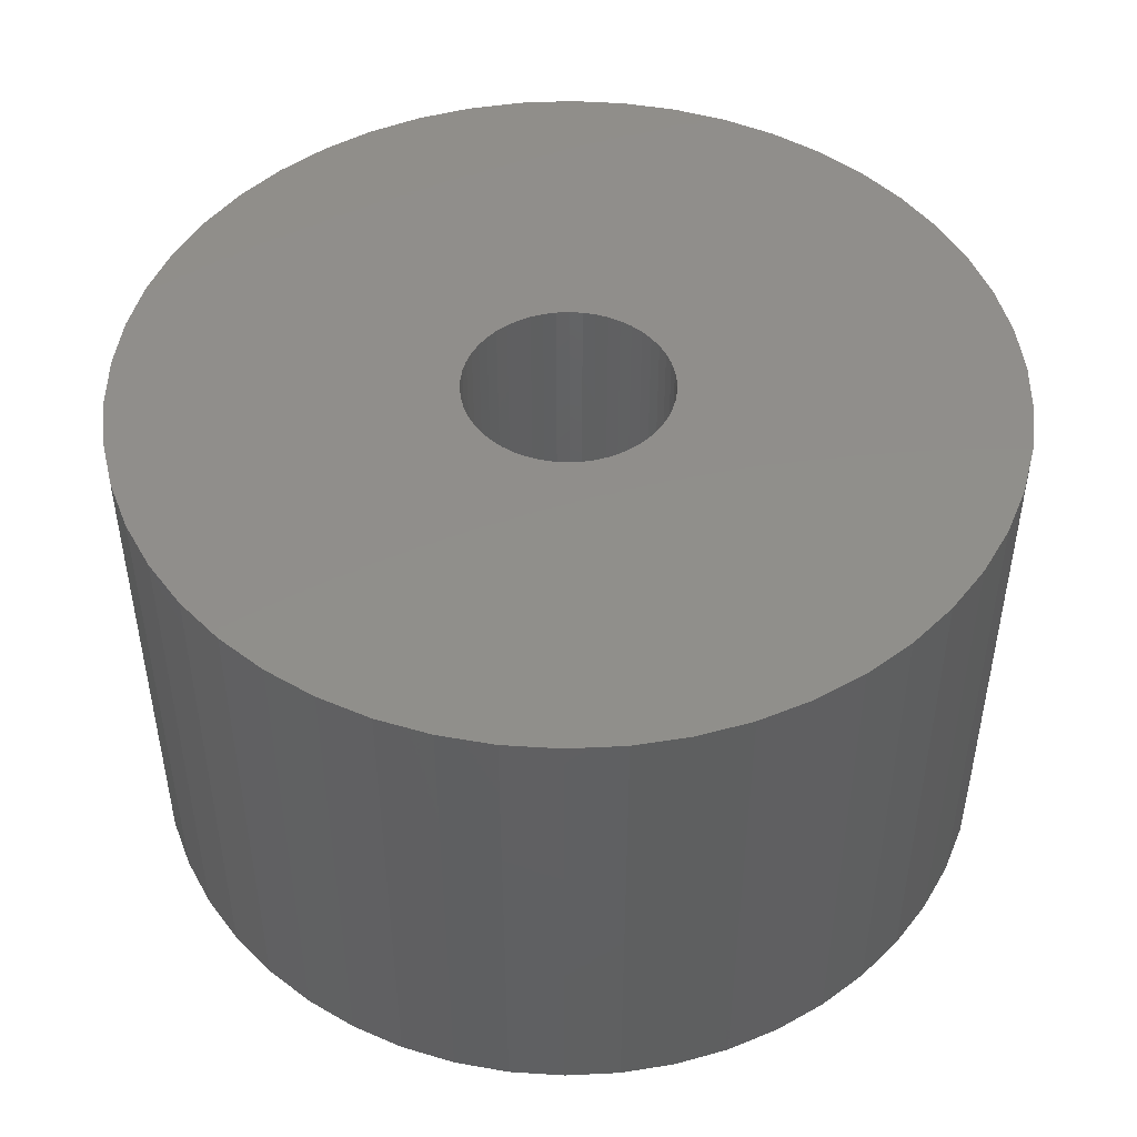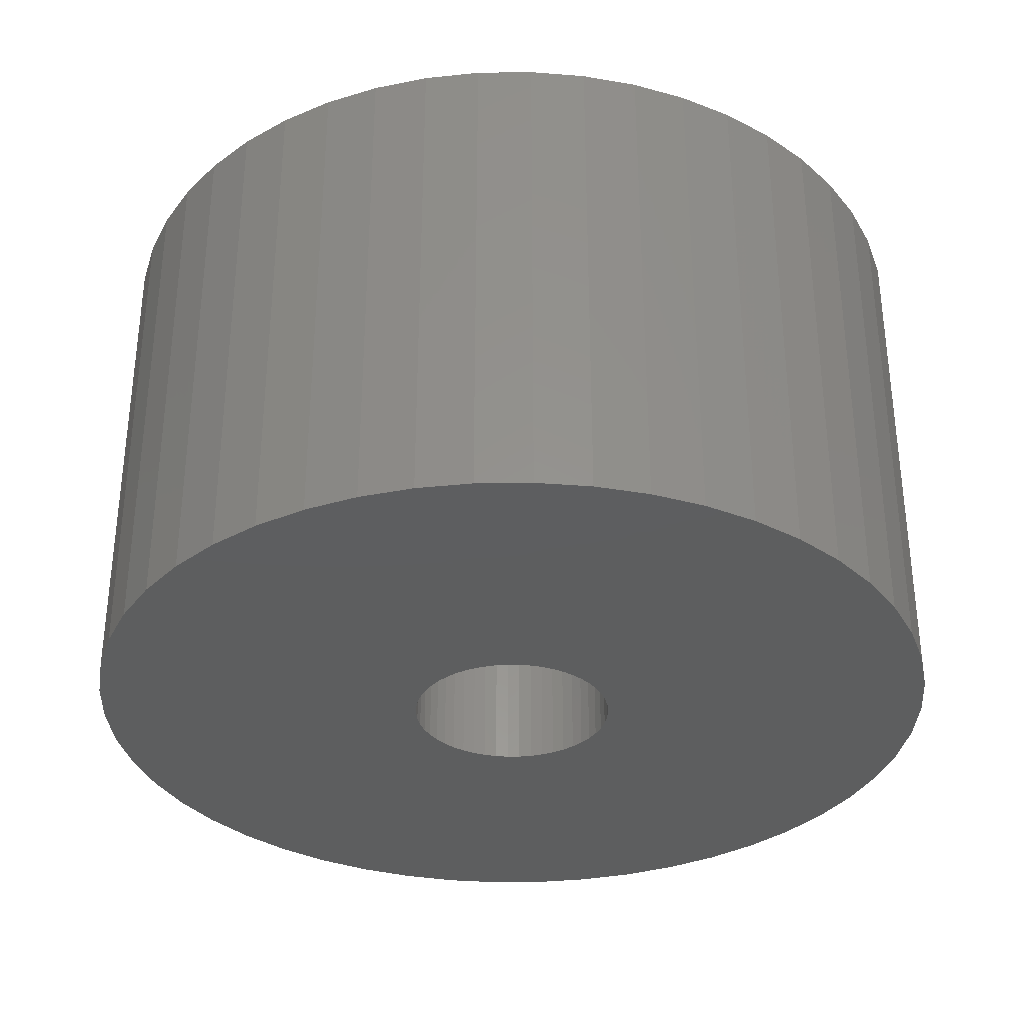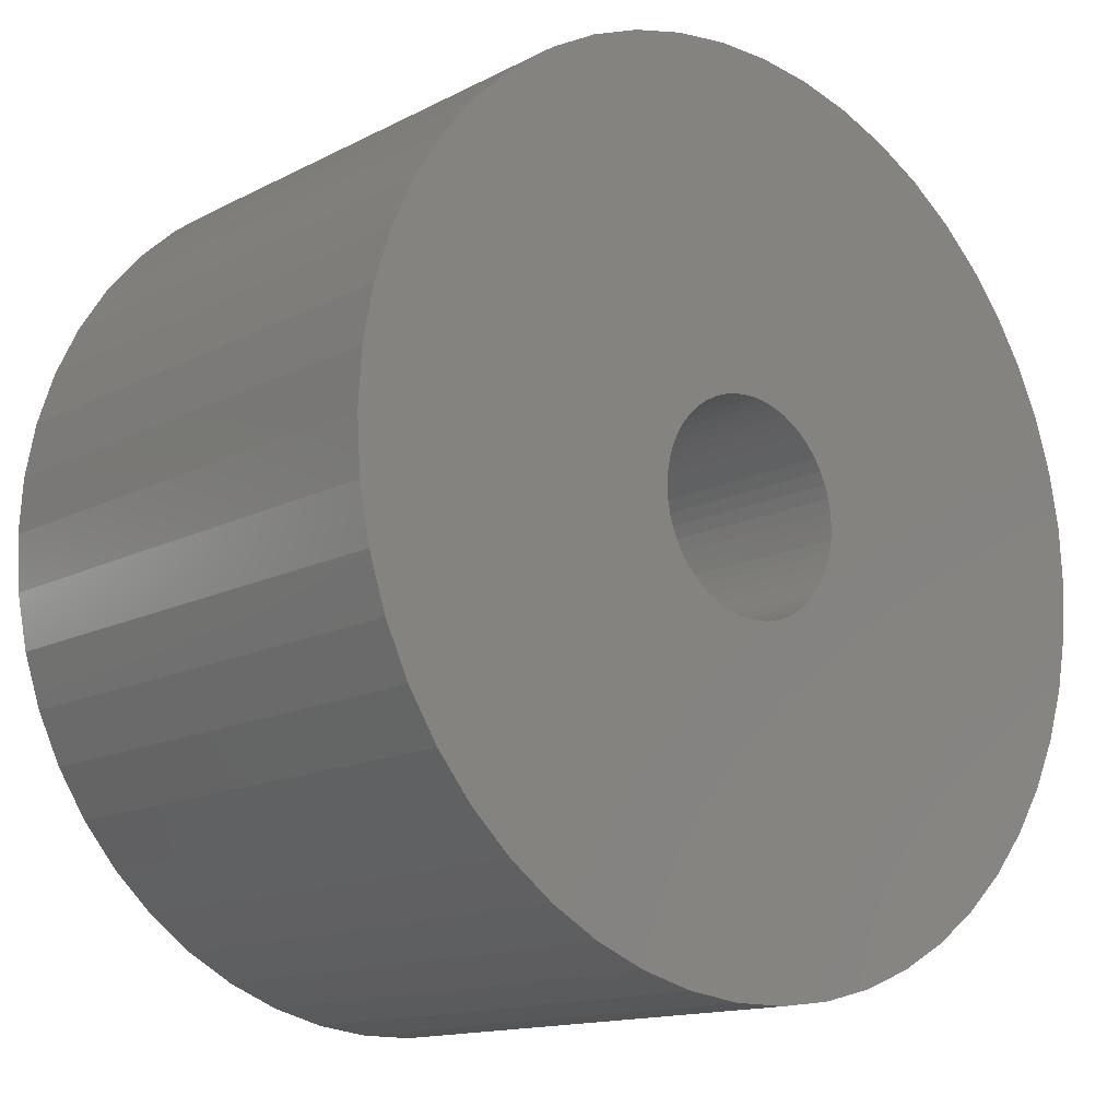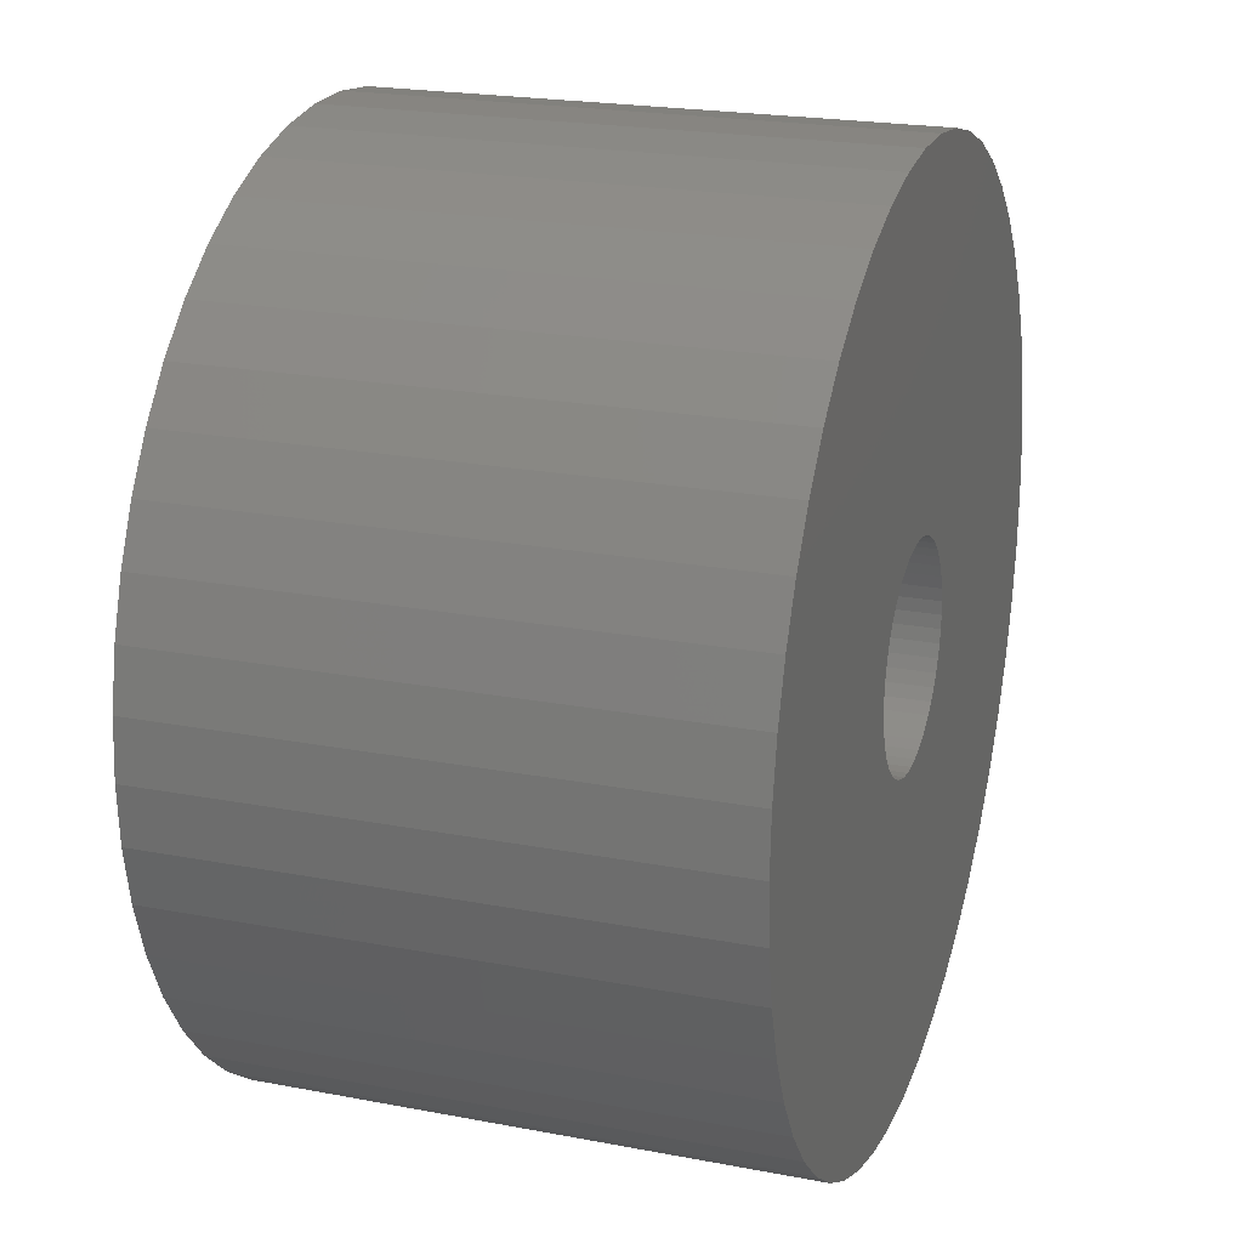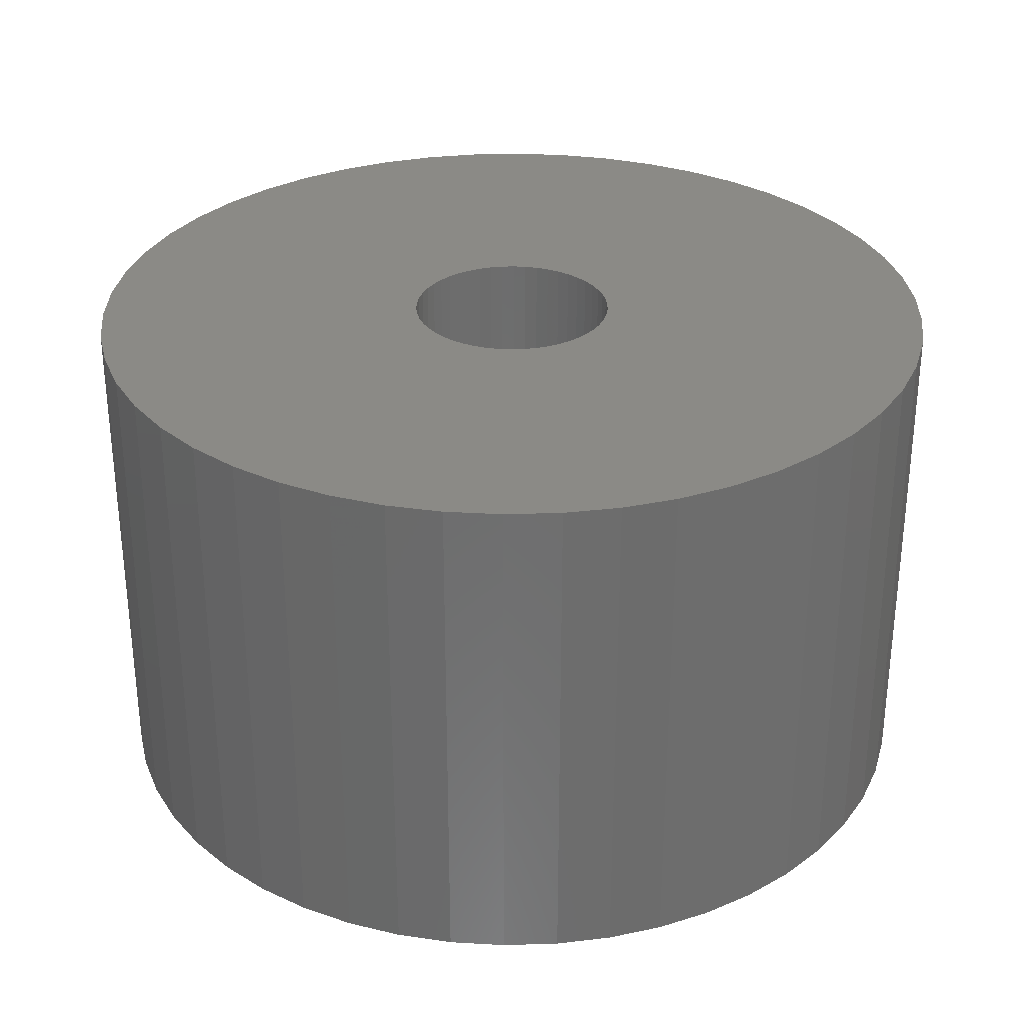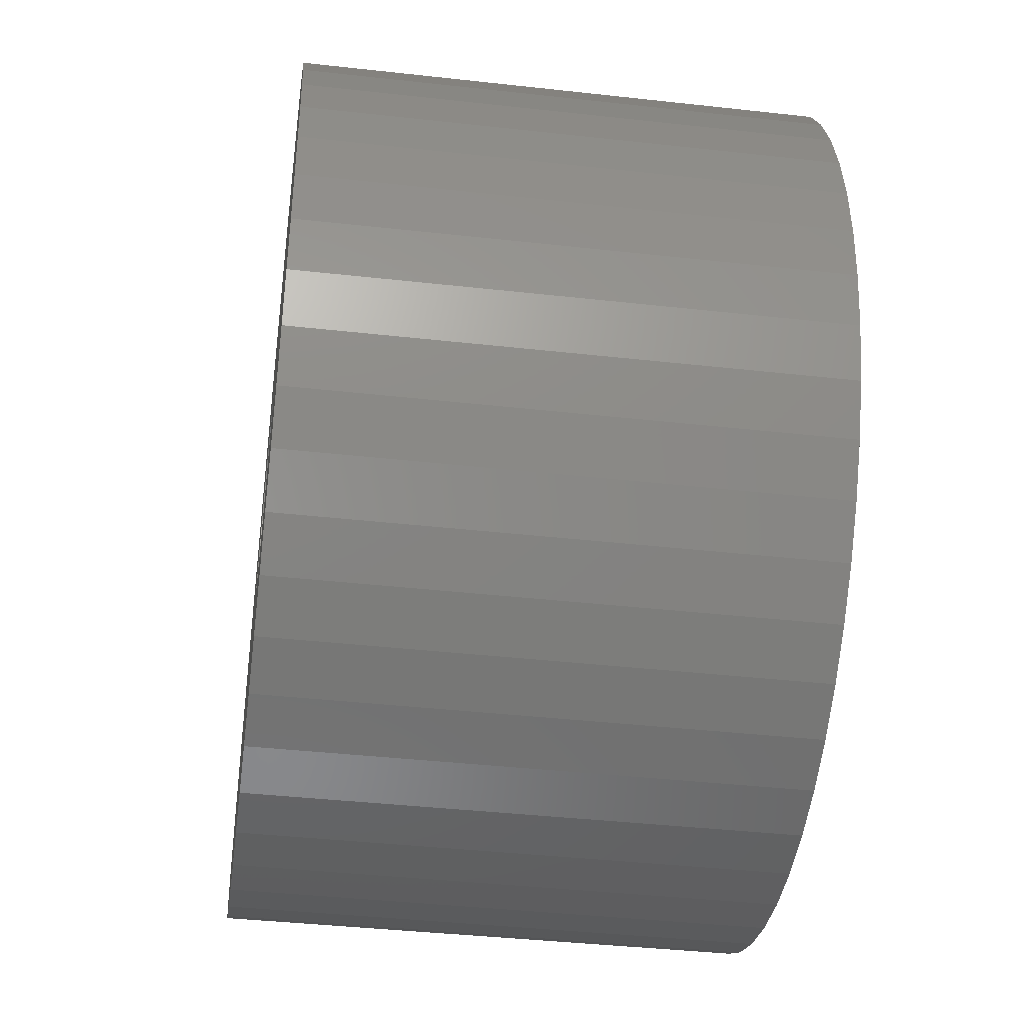
<metadata>
{"format":"stl","ext":"stl","renderer":"f3d","projection":"perspective","resolution":1024,"background":"white","views":[{"elev":47.6,"azim":-96.7,"up":"+Z"},{"elev":-33.5,"azim":-114.2,"up":"+Z"},{"elev":-14.0,"azim":-41.4,"up":"+Y"},{"elev":21.7,"azim":108.6,"up":"+Y"},{"elev":30.7,"azim":134.3,"up":"+Z"},{"elev":-40.5,"azim":-97.8,"up":"+Y"}]}
</metadata>
<code>
# stl→obj: 200 verts, 400 faces
v 17 0 10
v 16.87 2.131 -10
v 16.87 2.131 10
v 17 0 -10
v -17 0 -10
v -16.87 2.131 10
v -16.87 2.131 -10
v -17 0 10
v 1.067 16.97 -10
v -1.067 16.97 10
v 1.067 16.97 10
v -1.067 16.97 -10
v -1.067 -16.97 -10
v 1.067 -16.97 10
v -1.067 -16.97 10
v 1.067 -16.97 -10
v 12.39 11.64 -10
v 10.84 13.1 10
v 12.39 11.64 10
v 10.84 13.1 -10
v -10.84 13.1 -10
v -12.39 11.64 10
v -10.84 13.1 10
v -12.39 11.64 -10
v -5.253 16.17 -10
v -7.238 15.38 10
v -5.253 16.17 10
v -7.238 15.38 -10
v 15.81 6.258 10
v 14.9 8.19 -10
v 14.9 8.19 10
v 15.81 6.258 -10
v 7.238 15.38 -10
v 5.253 16.17 10
v 7.238 15.38 10
v 5.253 16.17 -10
v 3.185 16.7 10
v 3.185 16.7 -10
v 9.109 14.35 -10
v 9.109 14.35 10
v -15.81 6.258 -10
v -14.9 8.19 10
v -14.9 8.19 -10
v -15.81 6.258 10
v 4 0 10
v 3.968 0.5013 10
v 16.47 4.228 10
v 16.87 -2.131 10
v 3.874 0.9948 10
v 3.968 -0.5013 10
v 3.719 1.472 10
v 16.47 -4.228 10
v 3.505 1.927 10
v 13.75 9.992 10
v 3.874 -0.9948 10
v 3.236 2.351 10
v 15.81 -6.258 10
v 2.916 2.738 10
v 3.719 -1.472 10
v 2.55 3.082 10
v 14.9 -8.19 10
v 2.143 3.377 10
v 3.505 -1.927 10
v 1.703 3.619 10
v 13.75 -9.992 10
v 3.236 -2.351 10
v 1.236 3.804 10
v 0.7495 3.929 10
v 0.2512 3.992 10
v -0.2512 3.992 10
v -0.7495 3.929 10
v -3.185 16.7 10
v -1.236 3.804 10
v -1.703 3.619 10
v -2.143 3.377 10
v -9.109 14.35 10
v -2.55 3.082 10
v -2.916 2.738 10
v -3.236 2.351 10
v -13.75 9.992 10
v 12.39 -11.64 10
v 2.916 -2.738 10
v 10.84 -13.1 10
v 2.55 -3.082 10
v 9.109 -14.35 10
v 2.143 -3.377 10
v 7.238 -15.38 10
v 1.703 -3.619 10
v 5.253 -16.17 10
v 1.236 -3.804 10
v 3.185 -16.7 10
v 0.7495 -3.929 10
v 0.2512 -3.992 10
v -0.2512 -3.992 10
v -0.7495 -3.929 10
v -3.185 -16.7 10
v -1.236 -3.804 10
v -5.253 -16.17 10
v -1.703 -3.619 10
v -7.238 -15.38 10
v -2.143 -3.377 10
v -9.109 -14.35 10
v -2.55 -3.082 10
v -10.84 -13.1 10
v -2.916 -2.738 10
v -12.39 -11.64 10
v -3.236 -2.351 10
v -13.75 -9.992 10
v -3.505 -1.927 10
v -14.9 -8.19 10
v -3.719 -1.472 10
v -15.81 -6.258 10
v -3.874 -0.9948 10
v -16.47 -4.228 10
v -3.968 -0.5013 10
v -16.87 -2.131 10
v -4 0 10
v -3.505 1.927 10
v -3.719 1.472 10
v -3.874 0.9948 10
v -16.47 4.228 10
v -3.968 0.5013 10
v -3.185 16.7 -10
v 4 0 -10
v 16.87 -2.131 -10
v 3.968 -0.5013 -10
v 16.47 -4.228 -10
v 3.874 -0.9948 -10
v 15.81 -6.258 -10
v 3.968 0.5013 -10
v 3.719 -1.472 -10
v 14.9 -8.19 -10
v 16.47 4.228 -10
v 3.505 -1.927 -10
v 13.75 -9.992 -10
v 3.874 0.9948 -10
v 3.236 -2.351 -10
v 12.39 -11.64 -10
v 2.916 -2.738 -10
v 10.84 -13.1 -10
v 3.719 1.472 -10
v 2.55 -3.082 -10
v 9.109 -14.35 -10
v 2.143 -3.377 -10
v 7.238 -15.38 -10
v 3.505 1.927 -10
v 1.703 -3.619 -10
v 5.253 -16.17 -10
v 13.75 9.992 -10
v 3.236 2.351 -10
v 1.236 -3.804 -10
v 3.185 -16.7 -10
v 0.7495 -3.929 -10
v 0.2512 -3.992 -10
v -0.2512 -3.992 -10
v -0.7495 -3.929 -10
v -3.185 -16.7 -10
v -1.236 -3.804 -10
v -5.253 -16.17 -10
v -1.703 -3.619 -10
v -7.238 -15.38 -10
v -2.143 -3.377 -10
v -9.109 -14.35 -10
v -2.55 -3.082 -10
v -10.84 -13.1 -10
v -2.916 -2.738 -10
v -12.39 -11.64 -10
v -3.236 -2.351 -10
v -13.75 -9.992 -10
v 2.916 2.738 -10
v 2.55 3.082 -10
v 2.143 3.377 -10
v 1.703 3.619 -10
v 1.236 3.804 -10
v 0.7495 3.929 -10
v 0.2512 3.992 -10
v -0.2512 3.992 -10
v -0.7495 3.929 -10
v -1.236 3.804 -10
v -1.703 3.619 -10
v -2.143 3.377 -10
v -9.109 14.35 -10
v -2.55 3.082 -10
v -2.916 2.738 -10
v -3.236 2.351 -10
v -13.75 9.992 -10
v -3.505 1.927 -10
v -3.719 1.472 -10
v -3.874 0.9948 -10
v -16.47 4.228 -10
v -3.968 0.5013 -10
v -4 0 -10
v -3.505 -1.927 -10
v -14.9 -8.19 -10
v -3.719 -1.472 -10
v -15.81 -6.258 -10
v -3.874 -0.9948 -10
v -16.47 -4.228 -10
v -3.968 -0.5013 -10
v -16.87 -2.131 -10
f 1 2 3
f 2 1 4
f 5 6 7
f 6 5 8
f 9 10 11
f 10 9 12
f 13 14 15
f 14 13 16
f 17 18 19
f 18 17 20
f 21 22 23
f 22 21 24
f 25 26 27
f 26 25 28
f 29 30 31
f 30 29 32
f 33 34 35
f 34 33 36
f 36 37 34
f 37 36 38
f 39 35 40
f 35 39 33
f 41 42 43
f 42 41 44
f 45 1 3
f 46 3 47
f 1 45 48
f 49 47 29
f 50 48 45
f 51 29 31
f 48 50 52
f 53 31 54
f 55 52 50
f 56 54 19
f 52 55 57
f 58 19 18
f 59 57 55
f 60 18 40
f 57 59 61
f 62 40 35
f 63 61 59
f 64 35 34
f 61 63 65
f 66 65 63
f 3 46 45
f 47 49 46
f 29 51 49
f 31 53 51
f 54 56 53
f 67 34 37
f 19 58 56
f 18 60 58
f 40 62 60
f 35 64 62
f 34 67 64
f 68 37 11
f 37 68 67
f 11 69 68
f 11 70 69
f 10 70 11
f 70 10 71
f 72 71 10
f 71 72 73
f 27 73 72
f 73 27 74
f 26 74 27
f 74 26 75
f 76 75 26
f 75 76 77
f 23 77 76
f 77 23 78
f 22 78 23
f 78 22 79
f 80 79 22
f 65 66 81
f 82 81 66
f 81 82 83
f 84 83 82
f 83 84 85
f 86 85 84
f 85 86 87
f 88 87 86
f 87 88 89
f 90 89 88
f 89 90 91
f 92 91 90
f 91 92 14
f 93 14 92
f 94 14 93
f 15 94 95
f 94 15 14
f 96 95 97
f 98 97 99
f 100 99 101
f 102 101 103
f 104 103 105
f 95 96 15
f 106 105 107
f 108 107 109
f 110 109 111
f 112 111 113
f 114 113 115
f 116 115 117
f 79 80 118
f 97 98 96
f 42 118 80
f 99 100 98
f 118 42 119
f 101 102 100
f 44 119 42
f 103 104 102
f 119 44 120
f 105 106 104
f 121 120 44
f 107 108 106
f 120 121 122
f 109 110 108
f 6 122 121
f 111 112 110
f 122 6 117
f 113 114 112
f 8 117 6
f 115 116 114
f 117 8 116
f 12 72 10
f 72 12 123
f 124 4 125
f 126 125 127
f 4 124 2
f 128 127 129
f 130 2 124
f 131 129 132
f 2 130 133
f 134 132 135
f 136 133 130
f 137 135 138
f 133 136 32
f 139 138 140
f 141 32 136
f 142 140 143
f 32 141 30
f 144 143 145
f 146 30 141
f 147 145 148
f 30 146 149
f 150 149 146
f 125 126 124
f 127 128 126
f 129 131 128
f 132 134 131
f 135 137 134
f 151 148 152
f 138 139 137
f 140 142 139
f 143 144 142
f 145 147 144
f 148 151 147
f 153 152 16
f 152 153 151
f 16 154 153
f 16 155 154
f 13 155 16
f 155 13 156
f 157 156 13
f 156 157 158
f 159 158 157
f 158 159 160
f 161 160 159
f 160 161 162
f 163 162 161
f 162 163 164
f 165 164 163
f 164 165 166
f 167 166 165
f 166 167 168
f 169 168 167
f 149 150 17
f 170 17 150
f 17 170 20
f 171 20 170
f 20 171 39
f 172 39 171
f 39 172 33
f 173 33 172
f 33 173 36
f 174 36 173
f 36 174 38
f 175 38 174
f 38 175 9
f 176 9 175
f 177 9 176
f 12 177 178
f 177 12 9
f 123 178 179
f 25 179 180
f 28 180 181
f 182 181 183
f 21 183 184
f 178 123 12
f 24 184 185
f 186 185 187
f 43 187 188
f 41 188 189
f 190 189 191
f 7 191 192
f 168 169 193
f 179 25 123
f 194 193 169
f 180 28 25
f 193 194 195
f 181 182 28
f 196 195 194
f 183 21 182
f 195 196 197
f 184 24 21
f 198 197 196
f 185 186 24
f 197 198 199
f 187 43 186
f 200 199 198
f 188 41 43
f 199 200 192
f 189 190 41
f 5 192 200
f 191 7 190
f 192 5 7
f 16 91 14
f 91 16 152
f 47 32 29
f 32 47 133
f 3 133 47
f 133 3 2
f 54 17 19
f 17 54 149
f 31 149 54
f 149 31 30
f 38 11 37
f 11 38 9
f 20 40 18
f 40 20 39
f 43 80 186
f 80 43 42
f 186 22 24
f 22 186 80
f 190 44 41
f 44 190 121
f 7 121 190
f 121 7 6
f 28 76 26
f 76 28 182
f 182 23 76
f 23 182 21
f 123 27 72
f 27 123 25
f 48 4 1
f 4 48 125
f 61 129 57
f 129 61 132
f 167 104 106
f 104 167 165
f 194 112 196
f 112 194 110
f 169 110 194
f 110 169 108
f 145 85 87
f 85 145 143
f 57 127 52
f 127 57 129
f 167 108 169
f 108 167 106
f 198 116 200
f 116 198 114
f 200 8 5
f 8 200 116
f 196 114 198
f 114 196 112
f 140 81 83
f 81 140 138
f 148 87 89
f 87 148 145
f 152 89 91
f 89 152 148
f 52 125 48
f 125 52 127
f 65 132 61
f 132 65 135
f 81 135 65
f 135 81 138
f 157 15 96
f 15 157 13
f 161 98 100
f 98 161 159
f 165 102 104
f 102 165 163
f 143 83 85
f 83 143 140
f 159 96 98
f 96 159 157
f 163 100 102
f 100 163 161
f 124 46 130
f 46 124 45
f 117 191 122
f 191 117 192
f 177 69 70
f 69 177 176
f 154 94 93
f 94 154 155
f 171 58 60
f 58 171 170
f 184 77 78
f 77 184 183
f 180 73 74
f 73 180 179
f 141 53 146
f 53 141 51
f 146 56 150
f 56 146 53
f 174 64 67
f 64 174 173
f 175 67 68
f 67 175 174
f 172 60 62
f 60 172 171
f 119 187 118
f 187 119 188
f 79 184 78
f 184 79 185
f 120 188 119
f 188 120 189
f 181 74 75
f 74 181 180
f 179 71 73
f 71 179 178
f 153 93 92
f 93 153 154
f 147 90 88
f 90 147 151
f 136 51 141
f 51 136 49
f 130 49 136
f 49 130 46
f 150 58 170
f 58 150 56
f 176 68 69
f 68 176 175
f 173 62 64
f 62 173 172
f 118 185 79
f 185 118 187
f 122 189 120
f 189 122 191
f 183 75 77
f 75 183 181
f 178 70 71
f 70 178 177
f 126 45 124
f 45 126 50
f 139 66 137
f 66 139 82
f 131 55 128
f 55 131 59
f 128 50 126
f 50 128 55
f 105 168 107
f 168 105 166
f 137 63 134
f 63 137 66
f 156 97 95
f 97 156 158
f 111 197 113
f 197 111 195
f 151 92 90
f 92 151 153
f 139 84 82
f 84 139 142
f 142 86 84
f 86 142 144
f 144 88 86
f 88 144 147
f 134 59 131
f 59 134 63
f 155 95 94
f 95 155 156
f 158 99 97
f 99 158 160
f 107 193 109
f 193 107 168
f 109 195 111
f 195 109 193
f 113 199 115
f 199 113 197
f 115 192 117
f 192 115 199
f 160 101 99
f 101 160 162
f 162 103 101
f 103 162 164
f 164 105 103
f 105 164 166

</code>
